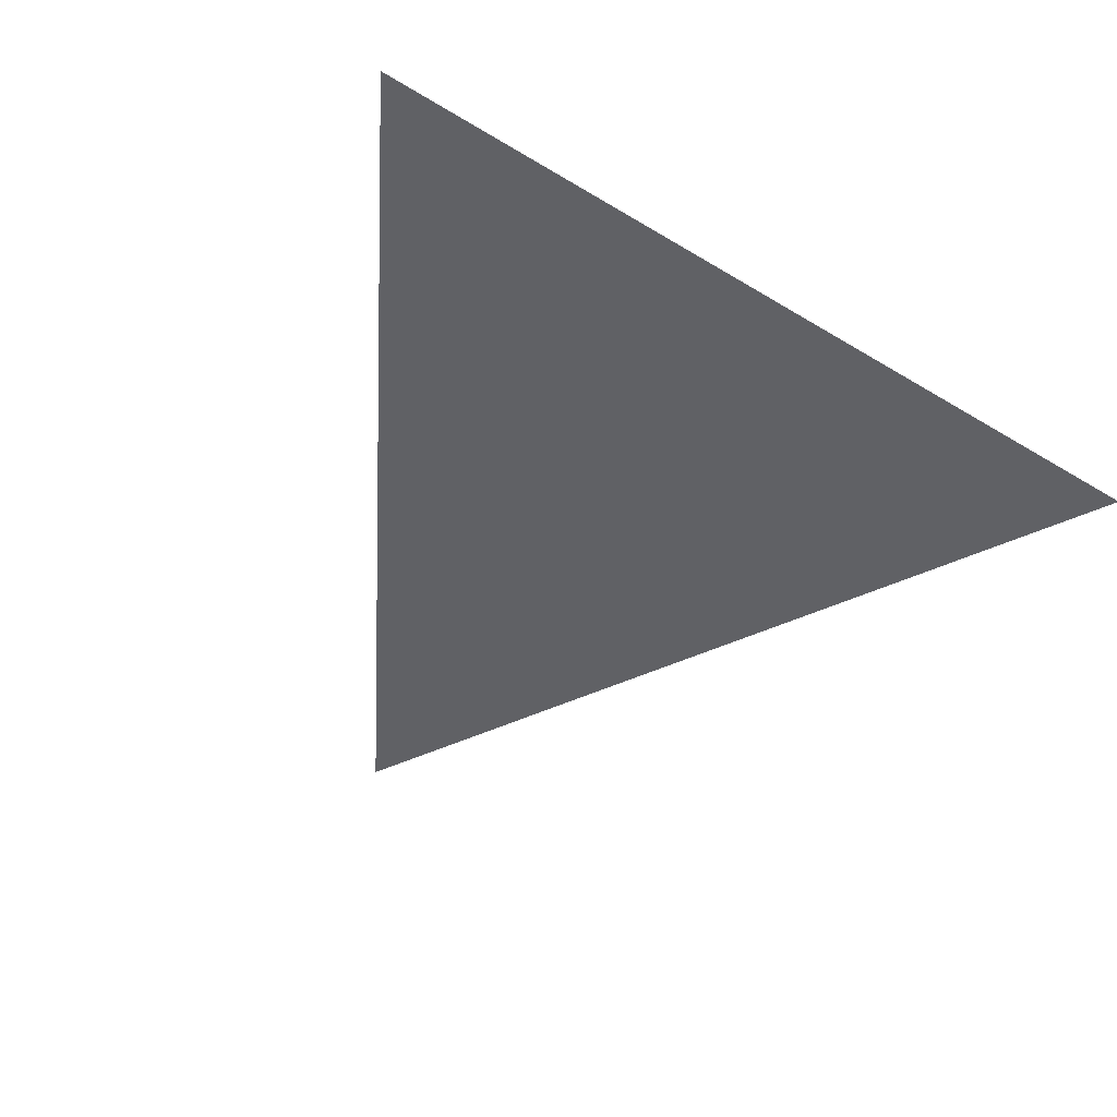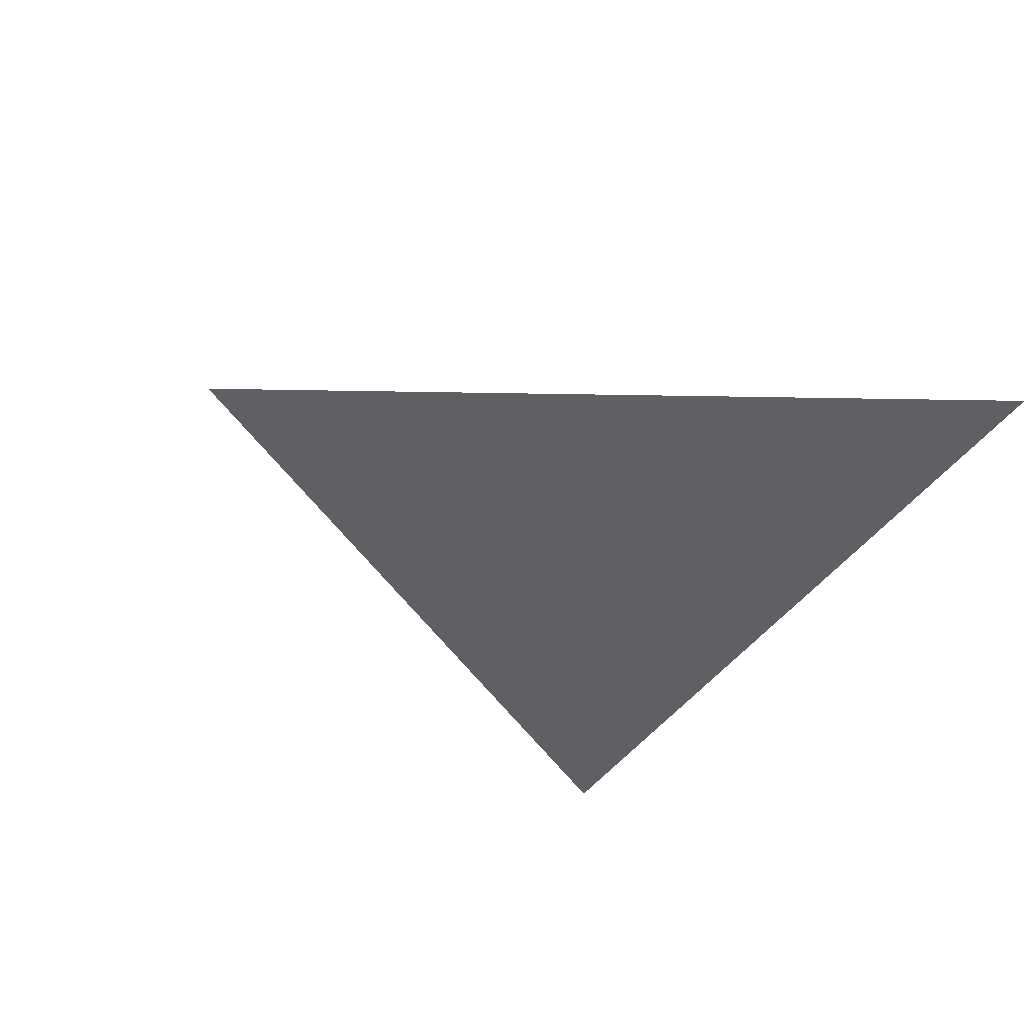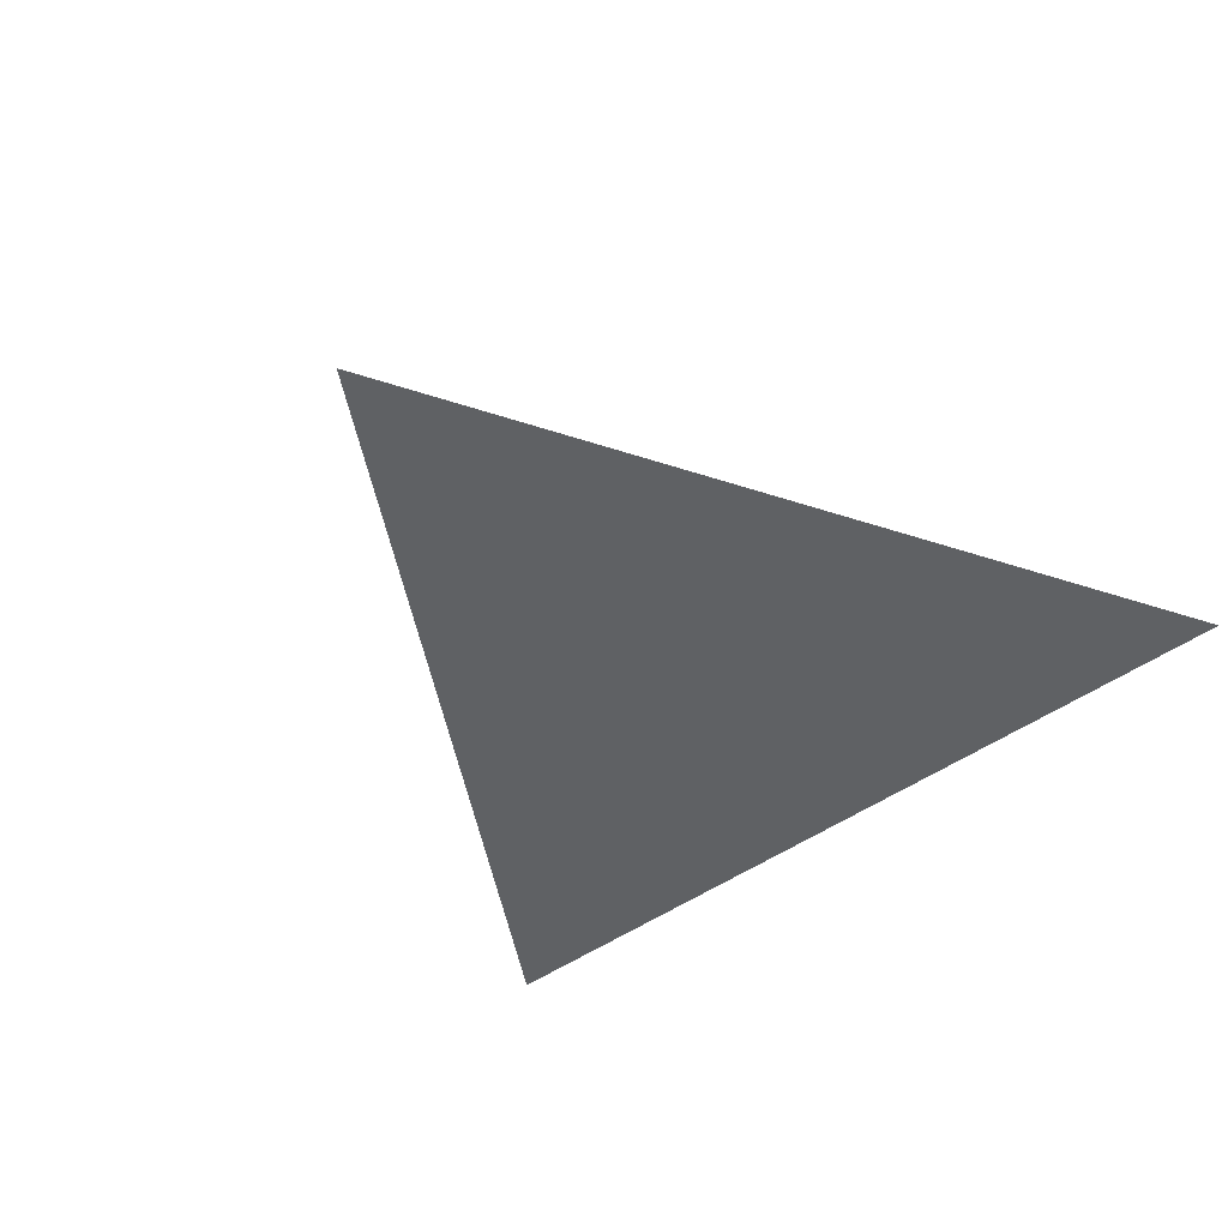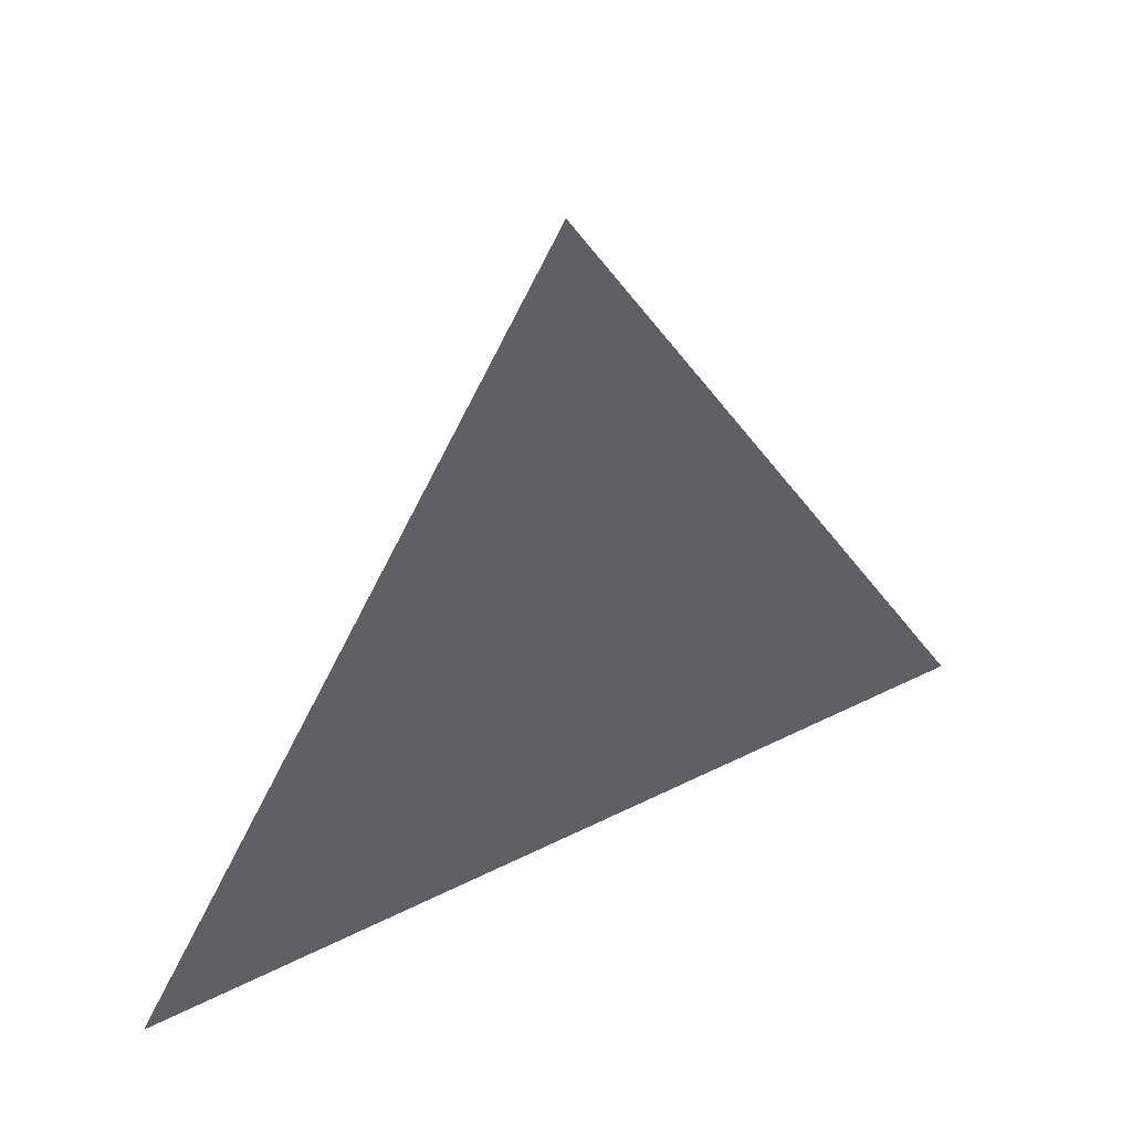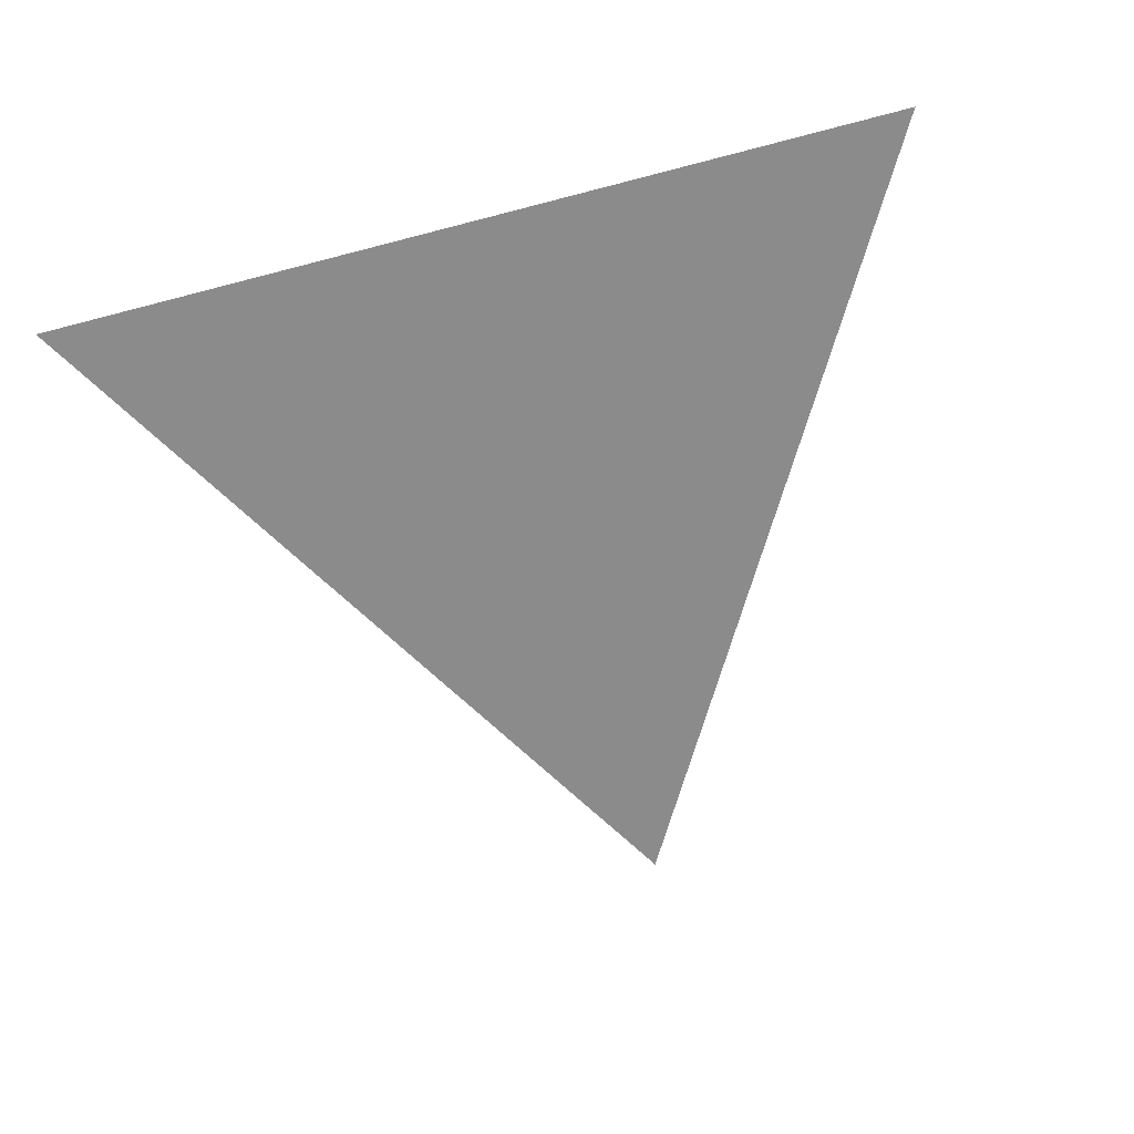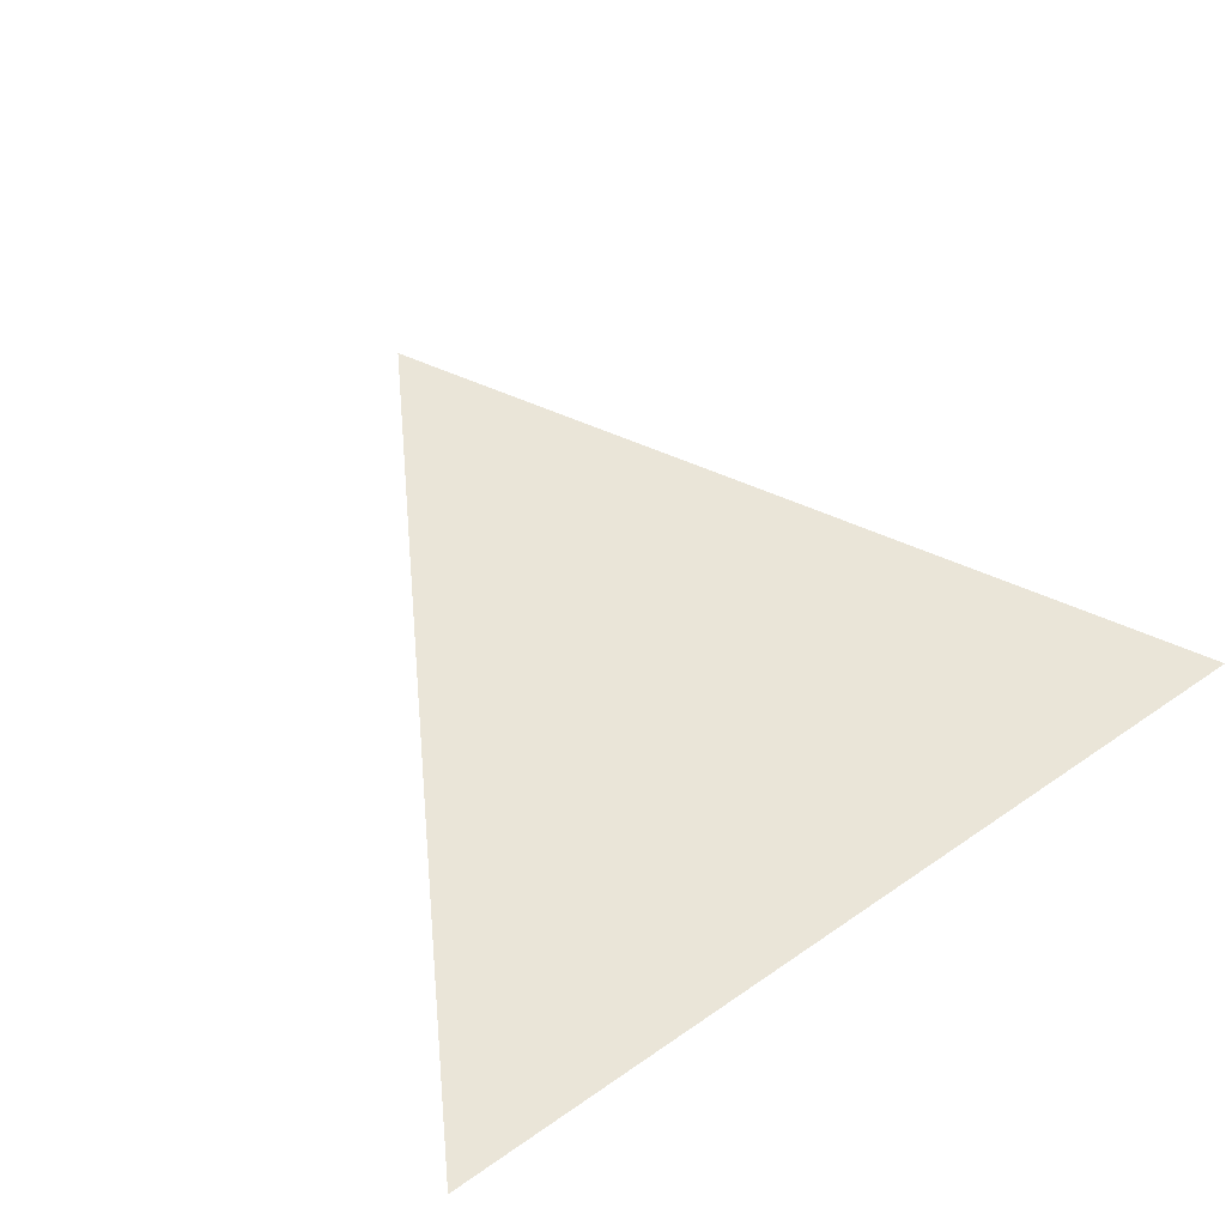
<metadata>
{"format":"obj","ext":"obj","renderer":"f3d","projection":"perspective","resolution":1024,"background":"white","views":[{"elev":-50.4,"azim":146.6,"up":"+Y"},{"elev":-42.1,"azim":58.8,"up":"+Y"},{"elev":-46.7,"azim":39.4,"up":"+Y"},{"elev":46.8,"azim":-29.7,"up":"+Z"},{"elev":-63.9,"azim":-165.1,"up":"+Y"},{"elev":59.2,"azim":144.6,"up":"+Y"}]}
</metadata>
<code>
v 0.2 0 -0.1155
v 0 0 -0.1155
v 0.05 0 -0.02887
v 0.2 0 -0.1155
v 0.05 0 -0.02887
v 0.1 0 0.05774
v 0 0 -0.1155
v -0.2 0 -0.1155
v -0.1 0 0.05774
v -0.1 0 0.05774
v 0.05 0 -0.02887
v 0 0 -0.1155
v 0.05 0 -0.02887
v -0.1 0 0.05774
v 2.754e-09 0 0.2309
v 2.754e-09 0 0.2309
v 0.1 0 0.05774
v 0.05 0 -0.02887
f 1 2 3
f 4 5 6
f 7 8 9
f 10 11 12
f 13 14 15
f 16 17 18

</code>
